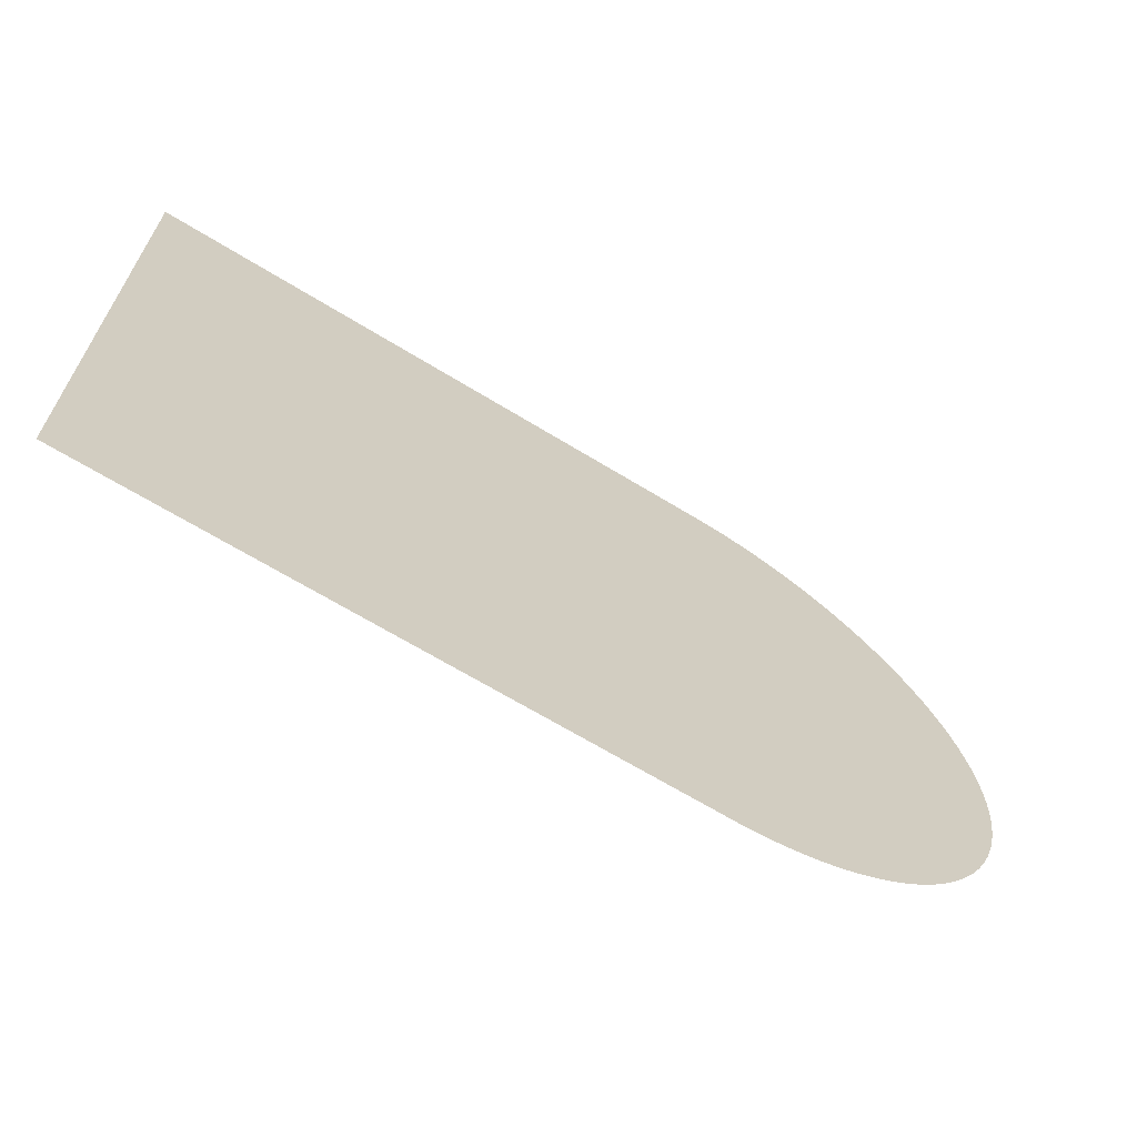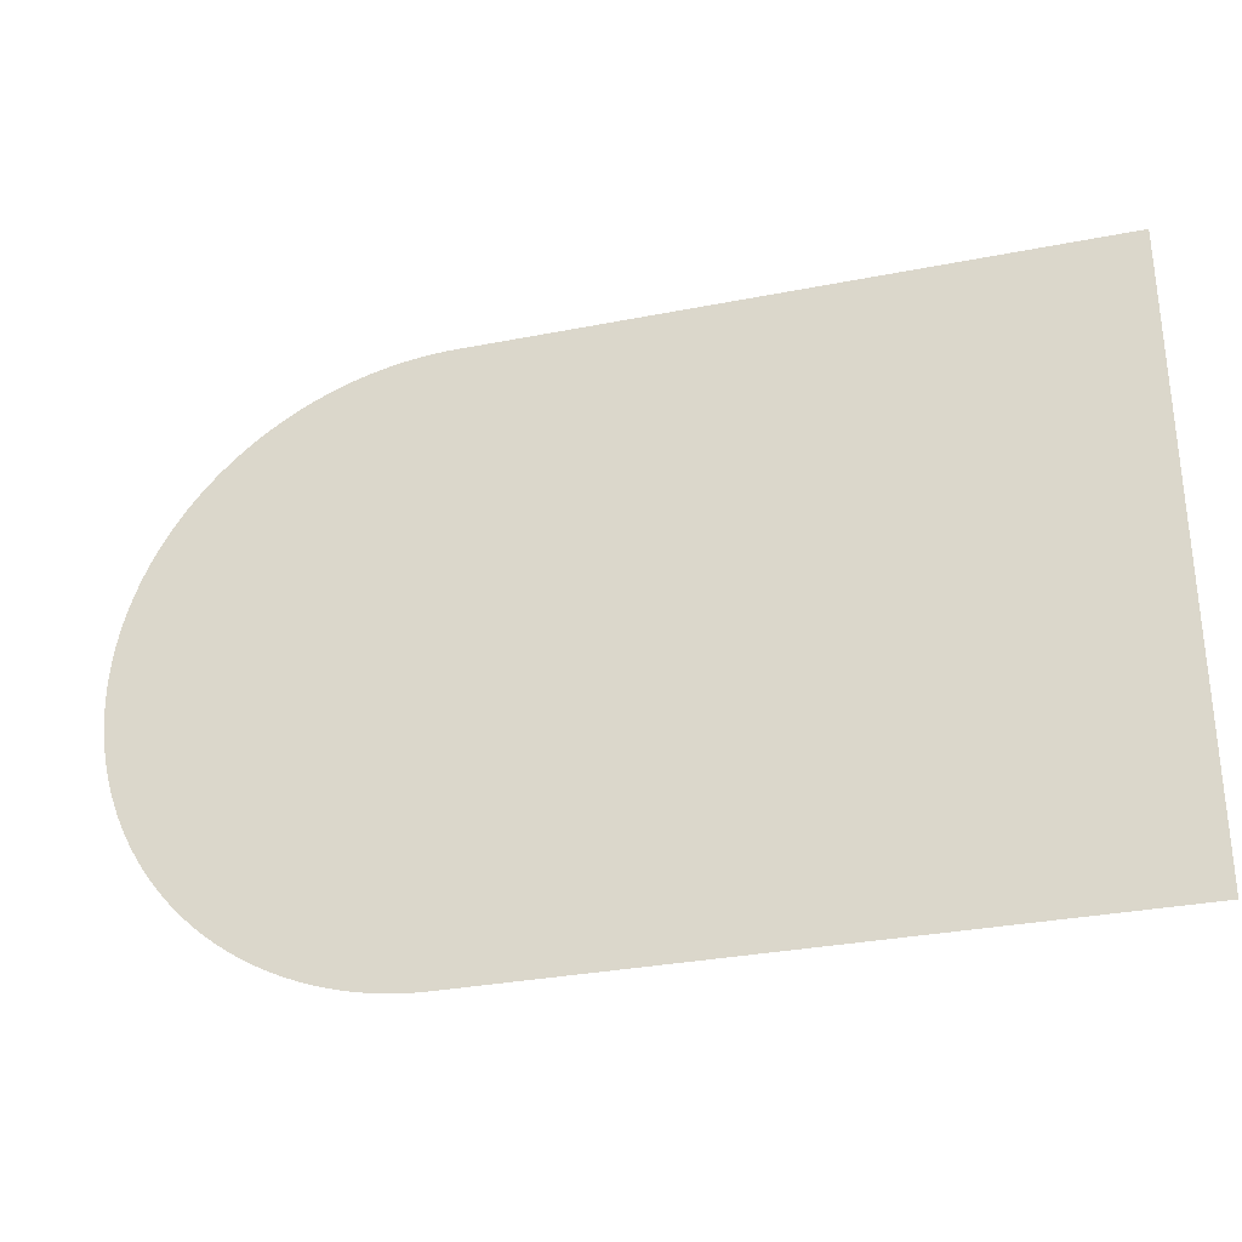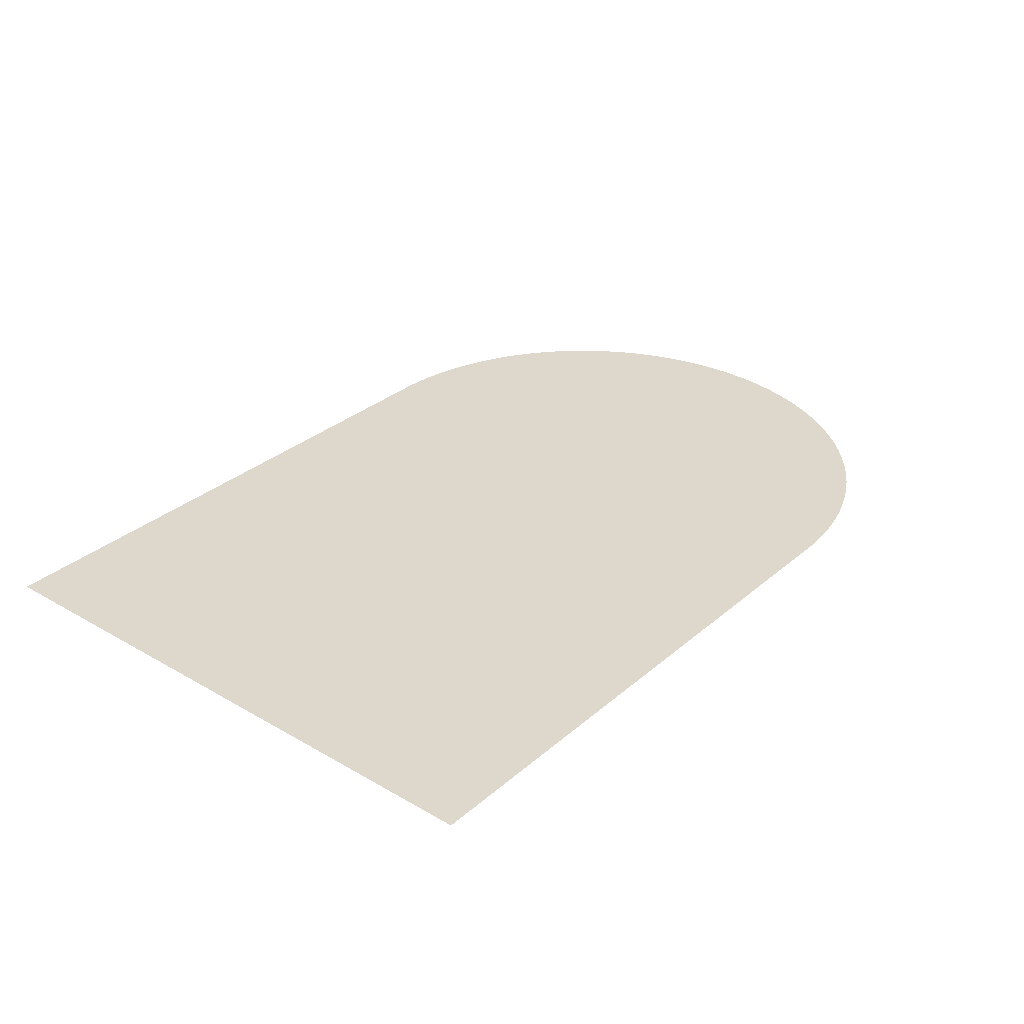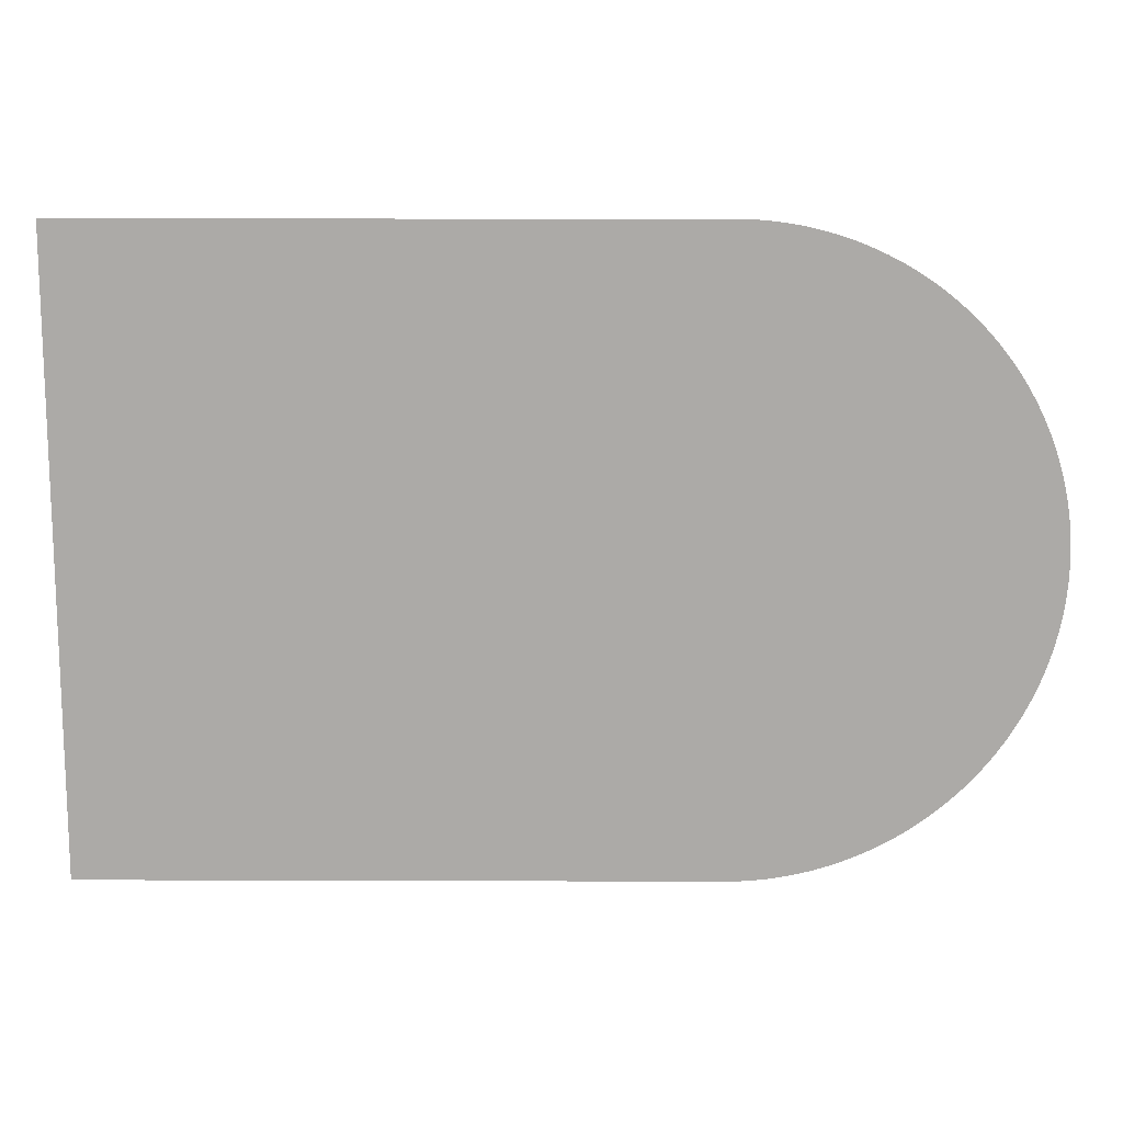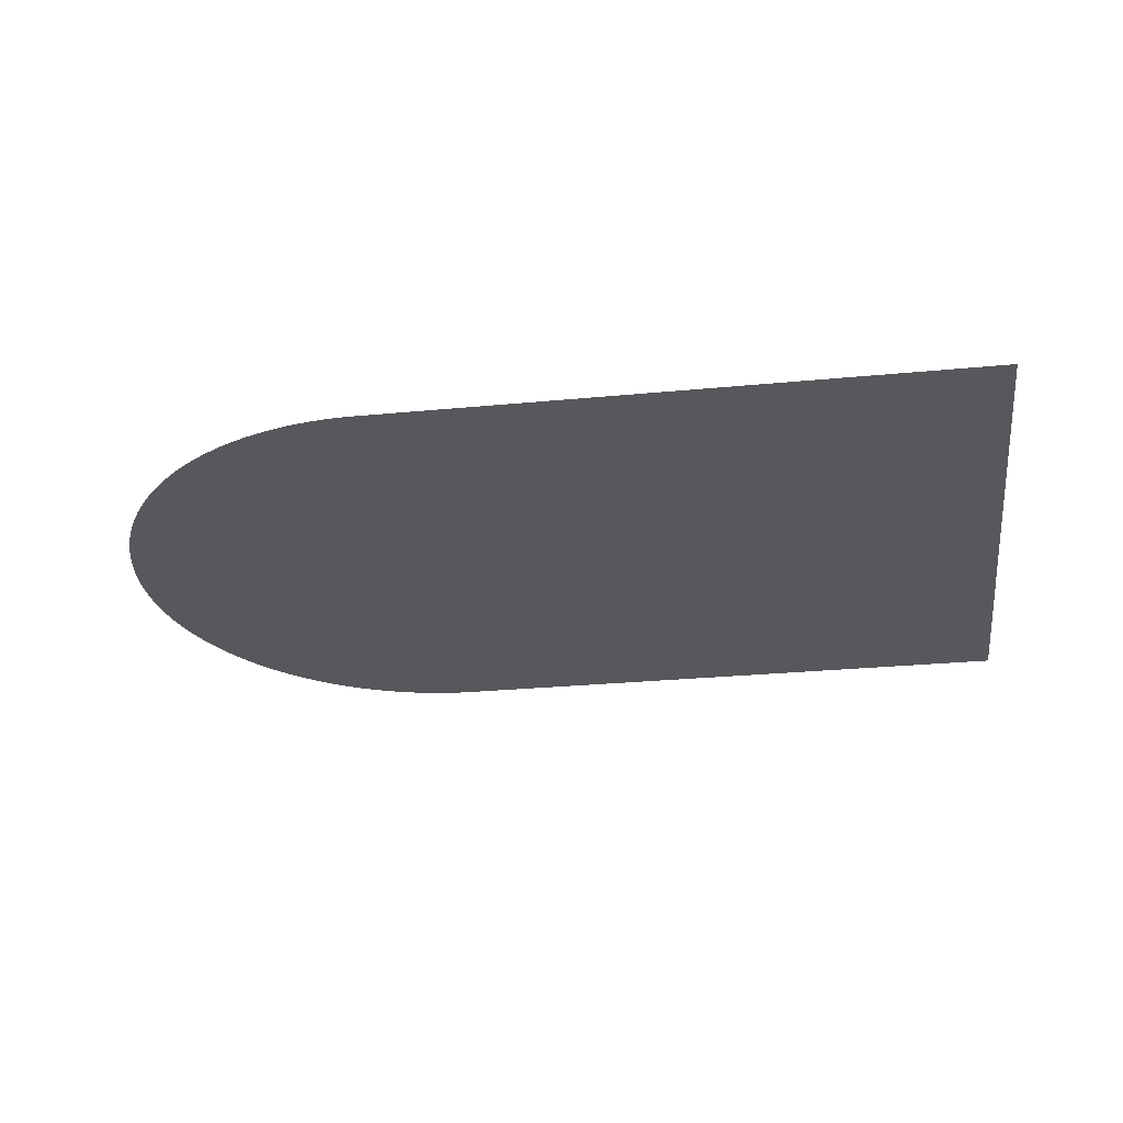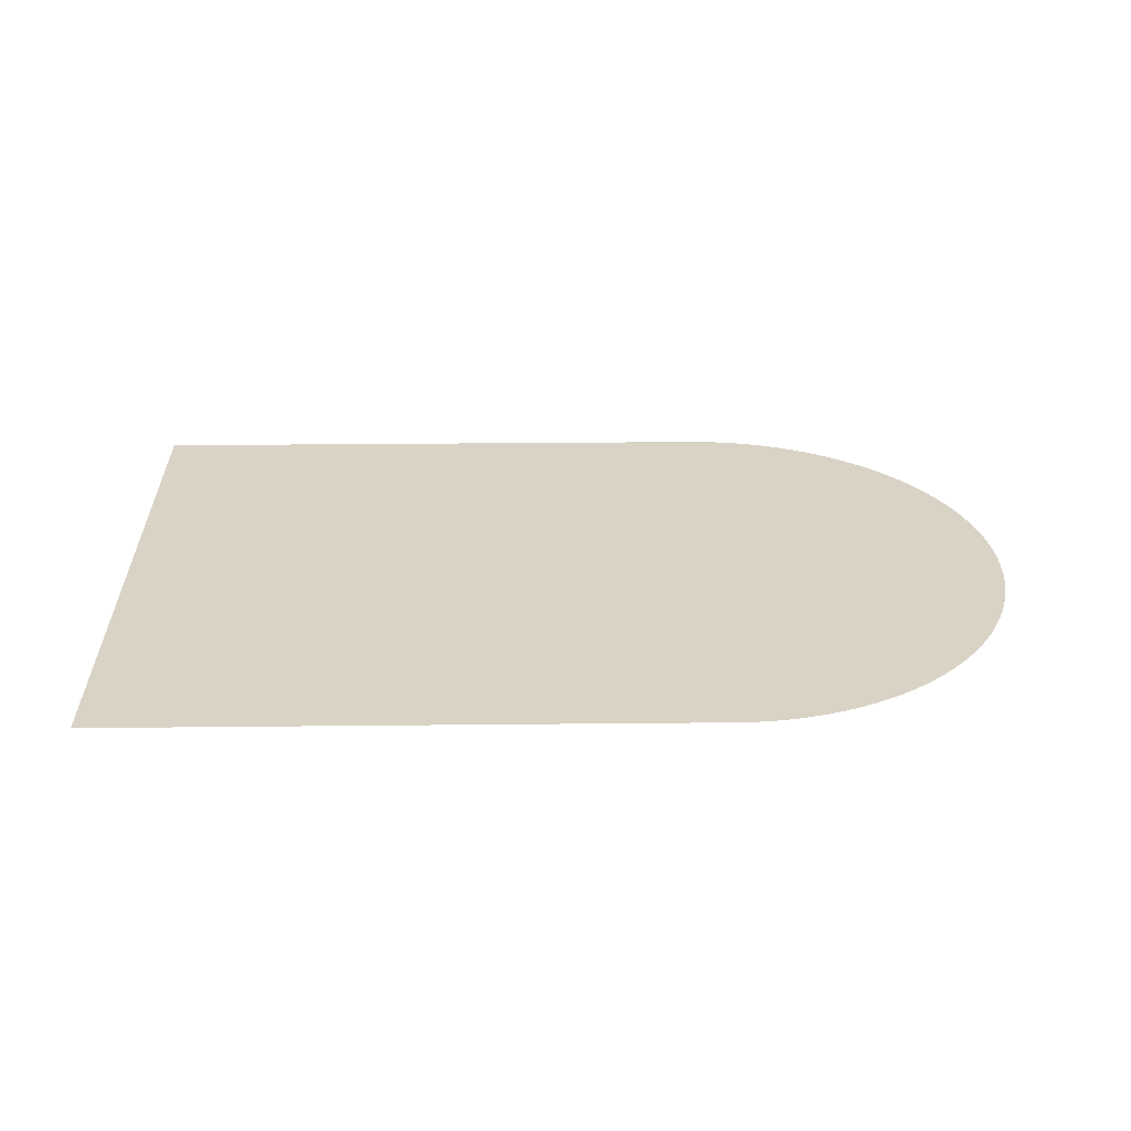
<metadata>
{"format":"obj","ext":"obj","renderer":"f3d","projection":"perspective","resolution":1024,"background":"white","views":[{"elev":-66.0,"azim":148.3,"up":"+Y"},{"elev":-31.1,"azim":15.8,"up":"+Y"},{"elev":31.2,"azim":129.6,"up":"+Z"},{"elev":13.9,"azim":-179.6,"up":"+Y"},{"elev":-28.8,"azim":8.1,"up":"+Z"},{"elev":28.3,"azim":179.1,"up":"+Z"}]}
</metadata>
<code>
o wall4
v -1 -0.9411 -0.425
v -1.016 -0.9237 -0.425
v -0.9844 -0.9583 -0.425
v -0.9681 -0.9752 -0.425
v -0.9515 -0.9918 -0.425
v -0.9346 -1.008 -0.425
v -1.032 -0.906 -0.425
v -1.047 -0.888 -0.425
v -0.9174 -1.024 -0.425
v -0.9 -1.04 -0.425
v -0.8277 -1.1 -0.425
v -0.8823 -1.055 -0.425
v -0.8644 -1.071 -0.425
v -0.8462 -1.085 -0.425
v -0.7901 -1.128 -0.425
v -0.809 -1.114 -0.425
v -0.7515 -1.155 -0.425
v -0.7709 -1.142 -0.425
v -1.131 -0.7751 -0.425
v -1.144 -0.7555 -0.425
v -1.118 -0.7945 -0.425
v -1.157 -0.7357 -0.425
v -1.104 -0.8137 -0.425
v -1.09 -0.8326 -0.425
v -1.076 -0.8513 -0.425
v -1.062 -0.8698 -0.425
v -0.6921 -1.193 -0.425
v -0.7319 -1.168 -0.425
v -0.7121 -1.18 -0.425
v -1.181 -0.6954 -0.425
v -1.169 -0.7157 -0.425
v -0.6308 -1.227 -0.425
v -0.6718 -1.205 -0.425
v -0.6514 -1.216 -0.425
v -1.192 -0.675 -0.425
v -1.204 -0.6543 -0.425
v -0.6099 -1.238 -0.425
v -1.214 -0.6335 -0.425
v -0.5889 -1.249 -0.425
v -1.225 -0.6125 -0.425
v -1.235 -0.5913 -0.425
v -0.5464 -1.269 -0.425
v -0.5678 -1.259 -0.425
v -1.245 -0.57 -0.425
v -0.5249 -1.278 -0.425
v -1.254 -0.5485 -0.425
v -1.263 -0.5268 -0.425
v -0.4815 -1.296 -0.425
v -0.5033 -1.287 -0.425
v -1.272 -0.505 -0.425
v -0.4152 -1.32 -0.425
v -0.4595 -1.304 -0.425
v -0.4374 -1.312 -0.425
v -1.288 -0.4609 -0.425
v -1.296 -0.4387 -0.425
v -1.28 -0.483 -0.425
v -1.303 -0.4164 -0.425
v -1.31 -0.3939 -0.425
v -1.317 -0.3713 -0.425
v -0.3928 -1.327 -0.425
v -0.3251 -1.347 -0.425
v -0.3704 -1.334 -0.425
v -0.3478 -1.341 -0.425
v -0.3023 -1.352 -0.425
v -1.323 -0.3486 -0.425
v -1.328 -0.3258 -0.425
v -0.2794 -1.358 -0.425
v -0.2565 -1.363 -0.425
v -0.2334 -1.367 -0.425
v -1.339 -0.28 -0.425
v -1.343 -0.2569 -0.425
v -1.334 -0.3029 -0.425
v -1.347 -0.2338 -0.425
v -1.351 -0.2106 -0.425
v -1.354 -0.1874 -0.425
v -0.1871 -1.375 -0.425
v -0.1172 -1.384 -0.425
v -0.1639 -1.378 -0.425
v -0.1406 -1.381 -0.425
v -0.09382 -1.386 -0.425
v -0.2103 -1.371 -0.425
v -1.362 -0.1173 -0.425
v -1.364 -0.09389 -0.425
v -1.36 -0.1407 -0.425
v -1.357 -0.1641 -0.425
v -0.02348 -1.39 -0.425
v -0.0704 -1.388 -0.425
v -0.04695 -1.389 -0.425
v -1.366 -0.04697 -0.425
v -1.365 -0.07044 -0.425
v -1.367 -0.02349 -0.425
v -1.366 0.04697 -0.425
v -1.367 0.02349 -0.425
v -1.367 0 -0.425
v -1.364 0.09389 -0.425
v -1.362 0.1173 -0.425
v -1.365 0.07044 -0.425
v -1.36 0.1407 -0.425
v -1.357 0.1641 -0.425
v -1.351 0.2106 -0.425
v -1.354 0.1874 -0.425
v -1.347 0.2338 -0.425
v -1.343 0.2569 -0.425
v -1.339 0.28 -0.425
v -1.334 0.3029 -0.425
v -1.328 0.3258 -0.425
v -1.323 0.3486 -0.425
v -1.317 0.3713 -0.425
v -1.31 0.3939 -0.425
v -1.296 0.4387 -0.425
v -1.288 0.4609 -0.425
v -1.303 0.4164 -0.425
v -1.28 0.483 -0.425
v -1.263 0.5268 -0.425
v -1.272 0.505 -0.425
v -1.254 0.5485 -0.425
v 0 -1.391 -0.425
v -1.245 0.57 -0.425
v -1.235 0.5913 -0.425
v -1.214 0.6335 -0.425
v -1.225 0.6125 -0.425
v -1.192 0.675 -0.425
v -1.181 0.6954 -0.425
v -1.204 0.6543 -0.425
v -1.157 0.7357 -0.425
v -1.169 0.7157 -0.425
v -1.131 0.7751 -0.425
v -1.118 0.7945 -0.425
v -1.144 0.7555 -0.425
v -1.104 0.8137 -0.425
v -1.09 0.8326 -0.425
v -1.076 0.8513 -0.425
v -1.032 0.906 -0.425
v -1.016 0.9237 -0.425
v -1.047 0.888 -0.425
v -1.062 0.8698 -0.425
v -0.9844 0.9583 -0.425
v -1 0.9411 -0.425
v -0.9681 0.9752 -0.425
v -0.9515 0.9918 -0.425
v -0.9 1.04 -0.425
v -0.8823 1.055 -0.425
v -0.9174 1.024 -0.425
v -0.9346 1.008 -0.425
v -0.8644 1.071 -0.425
v -0.8462 1.085 -0.425
v -0.8277 1.1 -0.425
v -0.7515 1.155 -0.425
v -0.7709 1.142 -0.425
v -0.7901 1.128 -0.425
v -0.809 1.114 -0.425
v -0.7319 1.168 -0.425
v -0.7121 1.18 -0.425
v -0.6921 1.193 -0.425
v -0.6718 1.205 -0.425
v -0.6514 1.216 -0.425
v -0.6308 1.227 -0.425
v -0.6099 1.238 -0.425
v -0.5889 1.249 -0.425
v -0.5678 1.259 -0.425
v -0.5464 1.269 -0.425
v -0.5249 1.278 -0.425
v -0.5033 1.287 -0.425
v -0.4815 1.296 -0.425
v -0.4595 1.304 -0.425
v -0.4374 1.312 -0.425
v -0.4152 1.32 -0.425
v -0.3928 1.327 -0.425
v -0.3704 1.334 -0.425
v -0.3251 1.347 -0.425
v -0.3023 1.352 -0.425
v -0.3478 1.341 -0.425
v -0.2794 1.358 -0.425
v -0.2565 1.363 -0.425
v -0.2334 1.367 -0.425
v -0.2103 1.371 -0.425
v -0.1871 1.375 -0.425
v -0.1639 1.378 -0.425
v -0.1406 1.381 -0.425
v -0.1172 1.384 -0.425
v -0.09382 1.386 -0.425
v -0.0704 1.388 -0.425
v -0.04695 1.389 -0.425
v -0.02348 1.39 -0.425
v 0 1.391 -0.425
v 2.782 1.391 -0.425
v 2.782 -1.391 -0.425
g zone0
f 1 2 3
f 3 2 4
f 4 2 5
f 5 2 6
f 7 8 2
f 6 8 9
f 2 8 6
f 10 11 12
f 12 11 13
f 13 11 14
f 11 15 16
f 11 17 15
f 15 17 18
f 19 20 21
f 20 22 21
f 21 22 23
f 23 22 24
f 24 22 25
f 25 22 26
f 26 22 8
f 17 27 28
f 28 27 29
f 8 30 9
f 31 30 22
f 22 30 8
f 9 30 10
f 17 32 27
f 27 32 33
f 33 32 34
f 35 36 30
f 17 37 32
f 30 38 10
f 36 38 30
f 17 39 37
f 40 41 38
f 39 42 43
f 17 42 39
f 10 44 11
f 11 44 17
f 38 44 10
f 41 44 38
f 17 45 42
f 46 47 44
f 45 48 49
f 47 50 44
f 48 51 52
f 52 51 53
f 45 51 48
f 54 55 56
f 56 55 50
f 50 55 44
f 57 58 55
f 58 59 55
f 60 61 62
f 62 61 63
f 60 64 61
f 65 66 59
f 60 67 64
f 60 68 67
f 51 68 60
f 51 69 68
f 70 71 72
f 72 71 66
f 66 71 59
f 71 73 59
f 59 73 55
f 55 73 44
f 74 75 73
f 44 75 17
f 17 75 45
f 73 75 44
f 76 77 78
f 78 77 79
f 76 80 77
f 51 80 69
f 69 80 81
f 81 80 76
f 45 80 51
f 82 83 84
f 84 83 85
f 80 86 87
f 87 86 88
f 83 89 85
f 90 89 83
f 85 89 75
f 75 91 45
f 80 91 86
f 45 91 80
f 89 91 75
f 91 92 86
f 93 92 94
f 94 92 91
f 95 96 97
f 97 96 92
f 98 99 96
f 99 100 96
f 101 100 99
f 102 103 100
f 100 104 96
f 103 104 100
f 105 106 104
f 106 107 104
f 107 108 104
f 108 109 104
f 96 109 92
f 104 109 96
f 110 111 112
f 111 113 112
f 112 113 109
f 113 114 109
f 115 114 113
f 114 116 109
f 92 116 86
f 109 116 92
f 86 116 117
f 118 119 116
f 119 120 116
f 121 120 119
f 122 123 124
f 124 123 120
f 120 125 116
f 123 125 120
f 126 125 123
f 127 128 129
f 128 130 129
f 129 130 125
f 130 131 125
f 125 132 116
f 131 132 125
f 133 134 135
f 135 134 136
f 132 137 116
f 138 137 134
f 136 137 132
f 134 137 136
f 139 140 137
f 141 142 143
f 143 142 144
f 144 142 140
f 140 142 137
f 142 145 137
f 146 147 145
f 116 148 117
f 149 148 150
f 150 148 151
f 151 148 147
f 137 148 116
f 145 148 137
f 147 148 145
f 152 153 148
f 154 155 153
f 156 157 155
f 153 157 148
f 155 157 153
f 158 159 157
f 157 159 148
f 148 159 117
f 160 161 159
f 161 162 159
f 162 163 159
f 163 164 159
f 164 165 159
f 166 167 165
f 167 168 165
f 165 169 159
f 168 169 165
f 170 171 172
f 172 171 169
f 169 171 159
f 173 174 171
f 171 175 159
f 174 175 171
f 175 176 159
f 177 178 176
f 176 178 159
f 178 179 159
f 180 181 179
f 182 183 181
f 179 183 159
f 181 183 179
f 184 185 183
f 159 185 117
f 183 185 159
f 185 186 117
f 117 186 187

</code>
